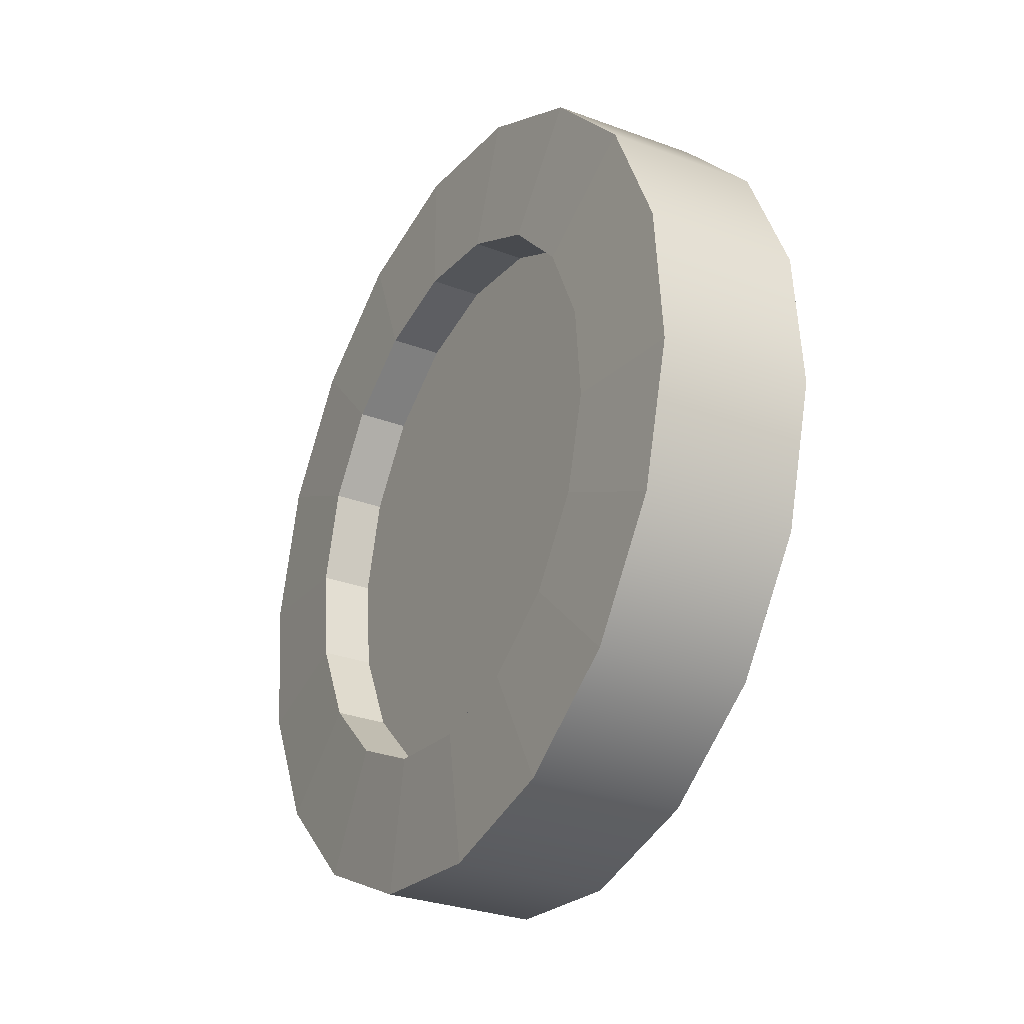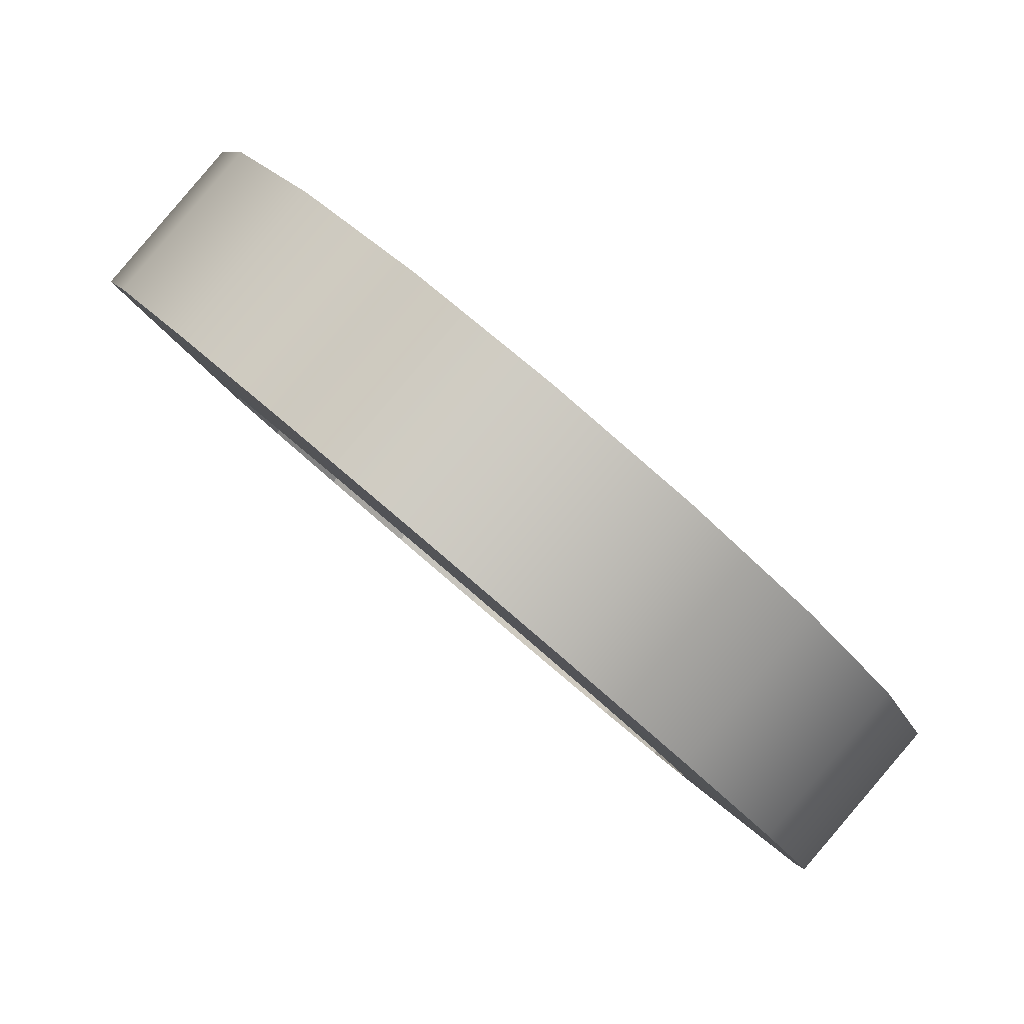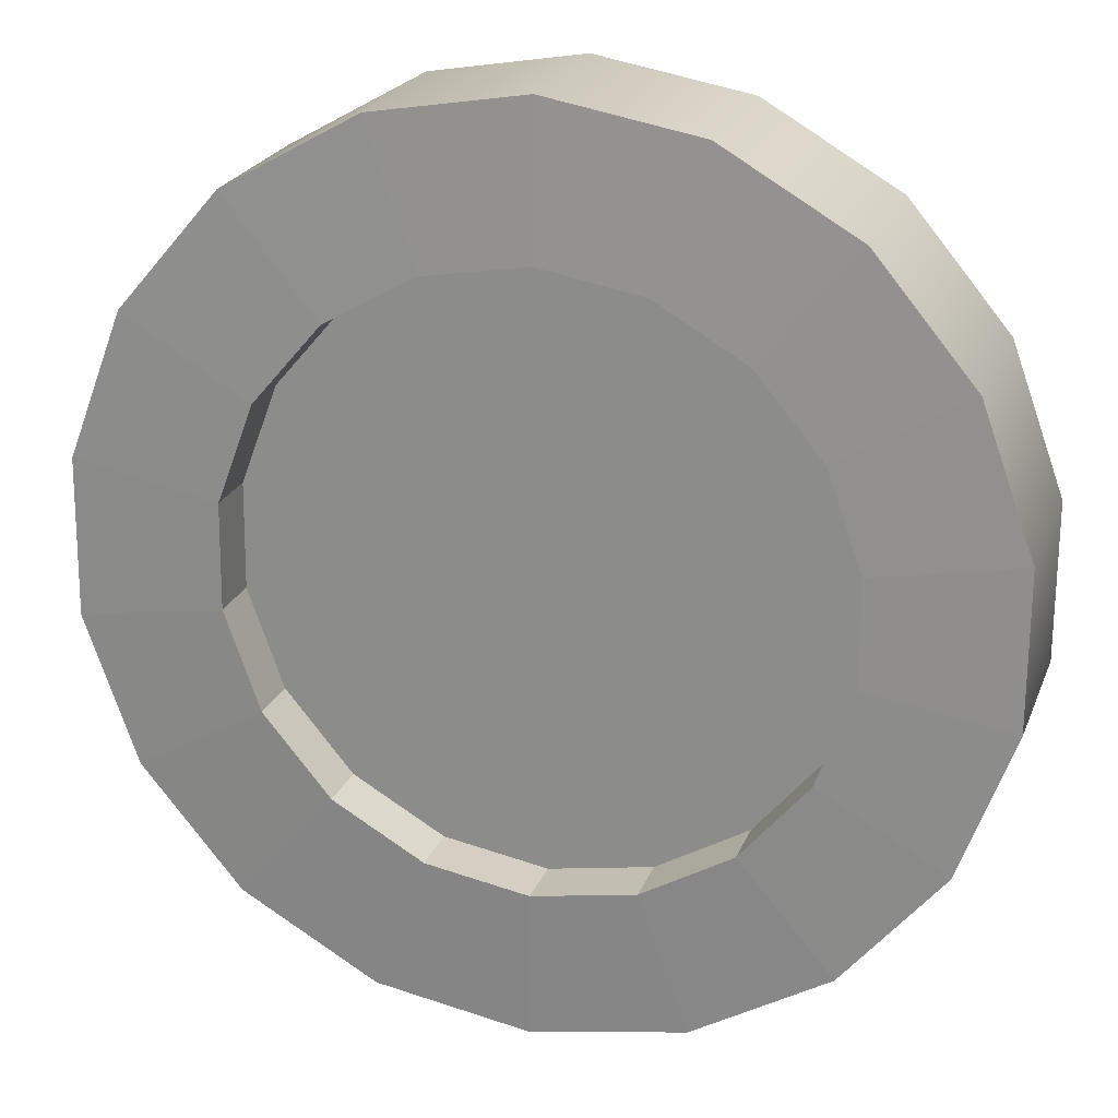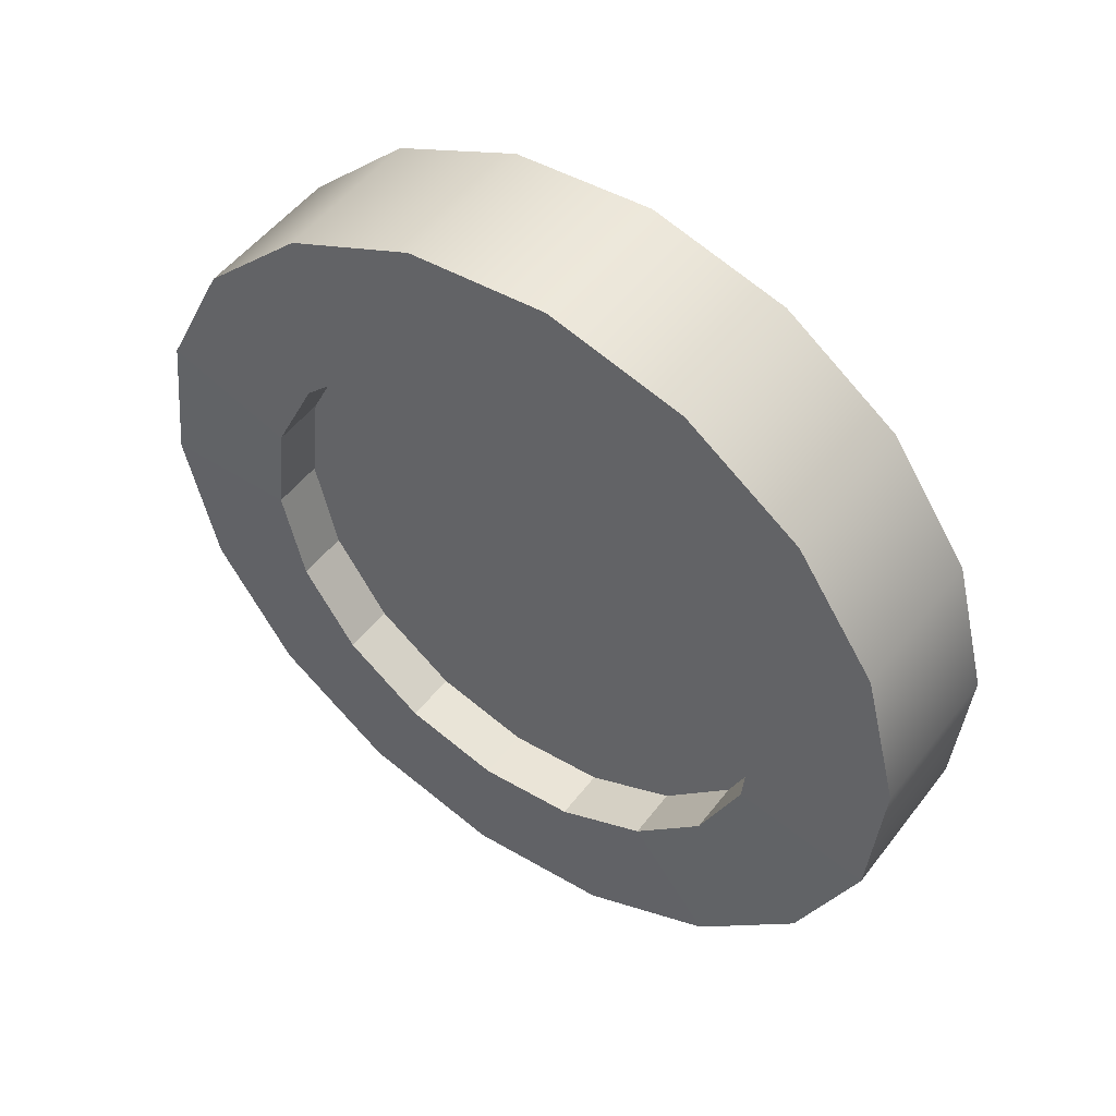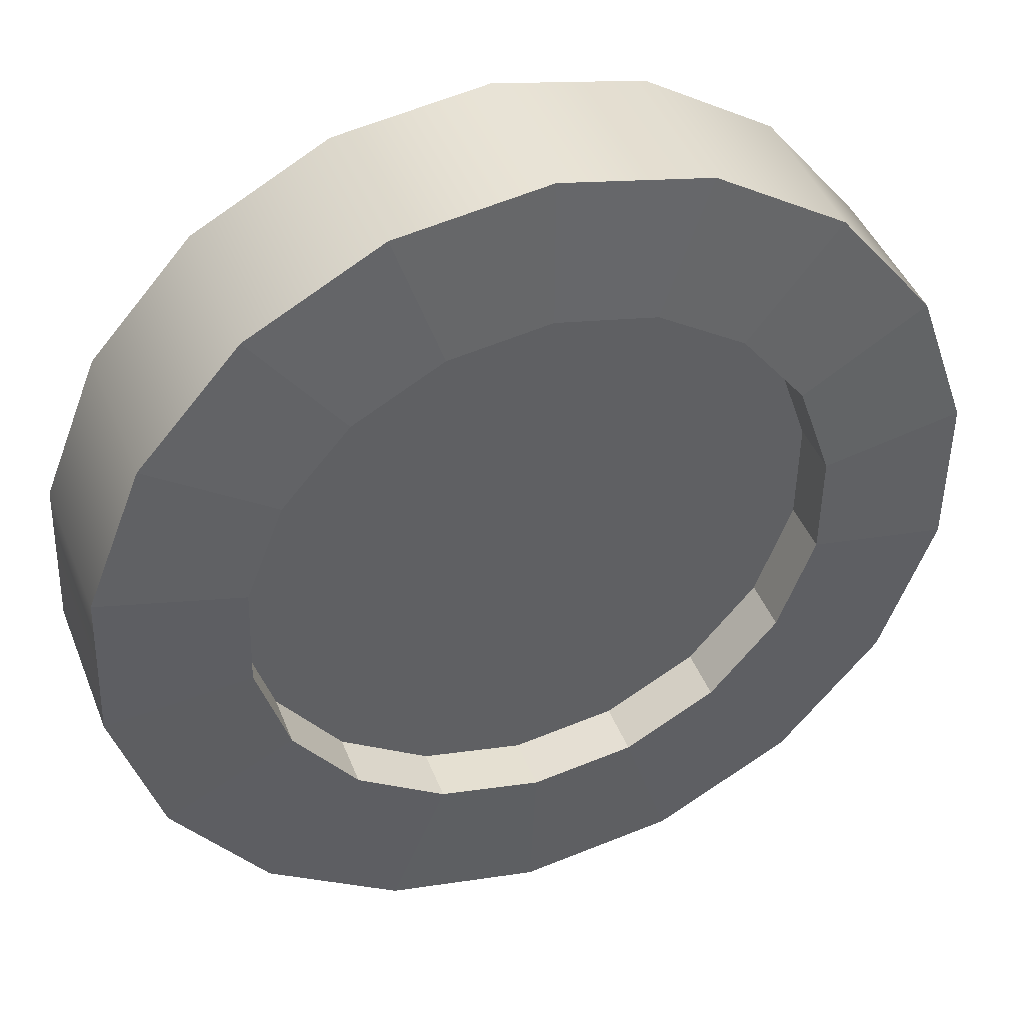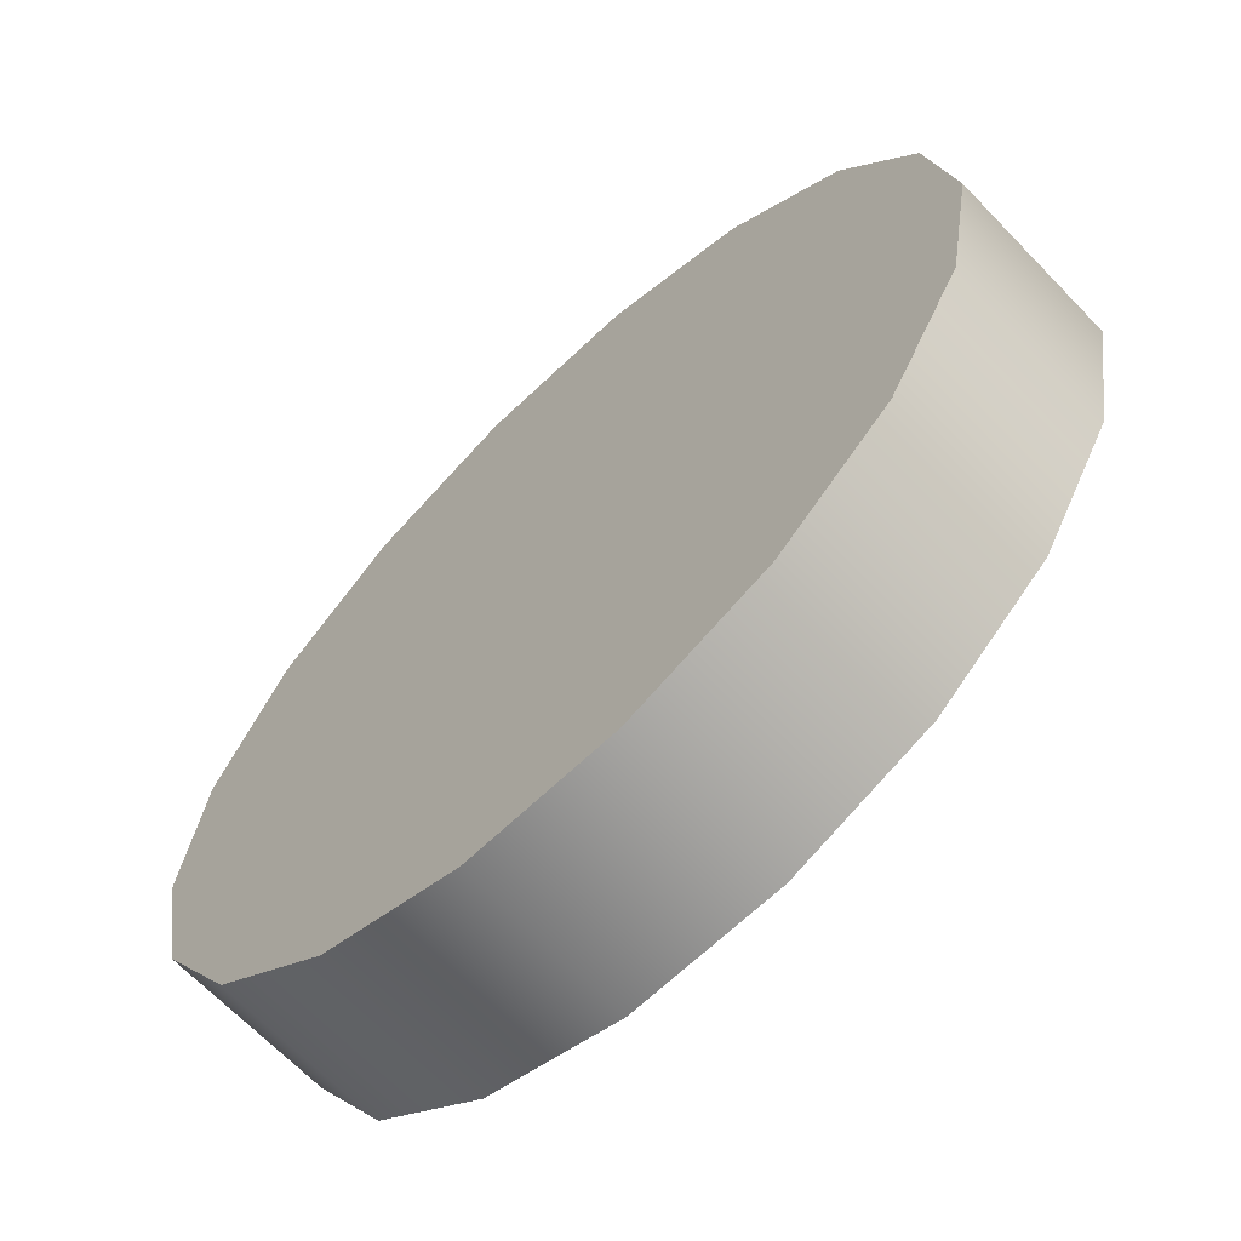
<metadata>
{"format":"obj","ext":"obj","renderer":"f3d","projection":"perspective","resolution":1024,"background":"white","views":[{"elev":-11.1,"azim":104.5,"up":"+Z"},{"elev":15.4,"azim":147.2,"up":"+Y"},{"elev":-27.4,"azim":102.6,"up":"+Y"},{"elev":59.7,"azim":78.9,"up":"+Z"},{"elev":-8.7,"azim":48.1,"up":"+Y"},{"elev":23.0,"azim":-13.3,"up":"+Y"}]}
</metadata>
<code>
v  1.439 -1.582 3.216
v  1.789 -1.238 3.302
v  2.152 -1.627 3.38
v  1.803 -1.971 3.295
v  2.079 -0.917 3.548
v  2.443 -1.306 3.626
v  2.275 -0.658 3.925
v  2.639 -1.047 4.004
v  2.353 -0.492 4.388
v  2.716 -0.881 4.466
v  2.303 -0.4391 4.88
v  2.667 -0.8281 4.959
v  2.133 -0.5056 5.343
v  2.496 -0.8947 5.421
v  1.861 -0.6836 5.72
v  2.225 -1.073 5.799
v  1.521 -0.9514 5.967
v  1.885 -1.34 6.045
v  1.155 -1.277 6.052
v  1.518 -1.666 6.13
v  0.8051 -1.621 5.967
v  1.169 -2.01 6.045
v  0.5149 -1.942 5.72
v  0.8784 -2.331 5.799
v  0.319 -2.201 5.343
v  0.6826 -2.59 5.421
v  0.2411 -2.367 4.88
v  0.6047 -2.756 4.959
v  0.2905 -2.42 4.388
v  0.6541 -2.809 4.466
v  0.4614 -2.353 3.925
v  0.825 -2.742 4.004
v  0.733 -2.175 3.548
v  1.097 -2.564 3.626
v  1.073 -1.907 3.302
v  1.436 -2.296 3.38
v  0.9894 -2.321 4.208
v  1.172 -2.201 3.955
v  1.4 -2.021 3.79
v  1.646 -1.803 3.732
v  1.881 -1.572 3.79
v  2.076 -1.357 3.955
v  2.207 -1.183 4.208
v  2.259 -1.071 4.519
v  2.226 -1.036 4.85
v  2.112 -1.08 5.161
v  1.929 -1.2 5.414
v  1.701 -1.38 5.579
v  1.455 -1.598 5.637
v  1.22 -1.829 5.579
v  1.025 -2.045 5.414
v  0.8938 -2.218 5.161
v  0.8415 -2.33 4.85
v  0.8747 -2.365 4.519
v  2.004 -1.704 3.817
v  1.769 -1.935 3.76
v  2.199 -1.488 3.983
v  2.33 -1.314 4.236
v  2.383 -1.203 4.547
v  2.349 -1.167 4.877
v  2.235 -1.212 5.188
v  2.052 -1.331 5.441
v  1.824 -1.511 5.607
v  1.578 -1.73 5.664
v  1.343 -1.961 5.607
v  1.148 -2.176 5.441
v  1.017 -2.35 5.188
v  0.9646 -2.462 4.877
v  0.9978 -2.497 4.547
v  1.112 -2.452 4.236
v  1.295 -2.333 3.983
v  1.523 -2.153 3.817
g Cylinder003
f 1 2 3 4
f 2 5 6 3
f 5 7 8 6
f 7 9 10 8
f 9 11 12 10
f 11 13 14 12
f 13 15 16 14
f 15 17 18 16
f 17 19 20 18
f 19 21 22 20
f 21 23 24 22
f 23 25 26 24
f 25 27 28 26
f 27 29 30 28
f 29 31 32 30
f 31 33 34 32
f 33 35 36 34
f 35 1 4 36
f 5 2 1 35 33 31 29 27 25 23 21 19 17 15 13 11 9 7
f 37 38 39 40 41 42 43 44 45 46 47 48 49 50 51 52 53 54
f 4 3 55 56
f 3 6 57 55
f 6 8 58 57
f 8 10 59 58
f 10 12 60 59
f 12 14 61 60
f 14 16 62 61
f 16 18 63 62
f 18 20 64 63
f 20 22 65 64
f 22 24 66 65
f 24 26 67 66
f 26 28 68 67
f 28 30 69 68
f 30 32 70 69
f 32 34 71 70
f 34 36 72 71
f 36 4 56 72
f 56 55 41 40
f 55 57 42 41
f 57 58 43 42
f 58 59 44 43
f 59 60 45 44
f 60 61 46 45
f 61 62 47 46
f 62 63 48 47
f 63 64 49 48
f 64 65 50 49
f 65 66 51 50
f 66 67 52 51
f 67 68 53 52
f 68 69 54 53
f 69 70 37 54
f 70 71 38 37
f 71 72 39 38
f 72 56 40 39

</code>
